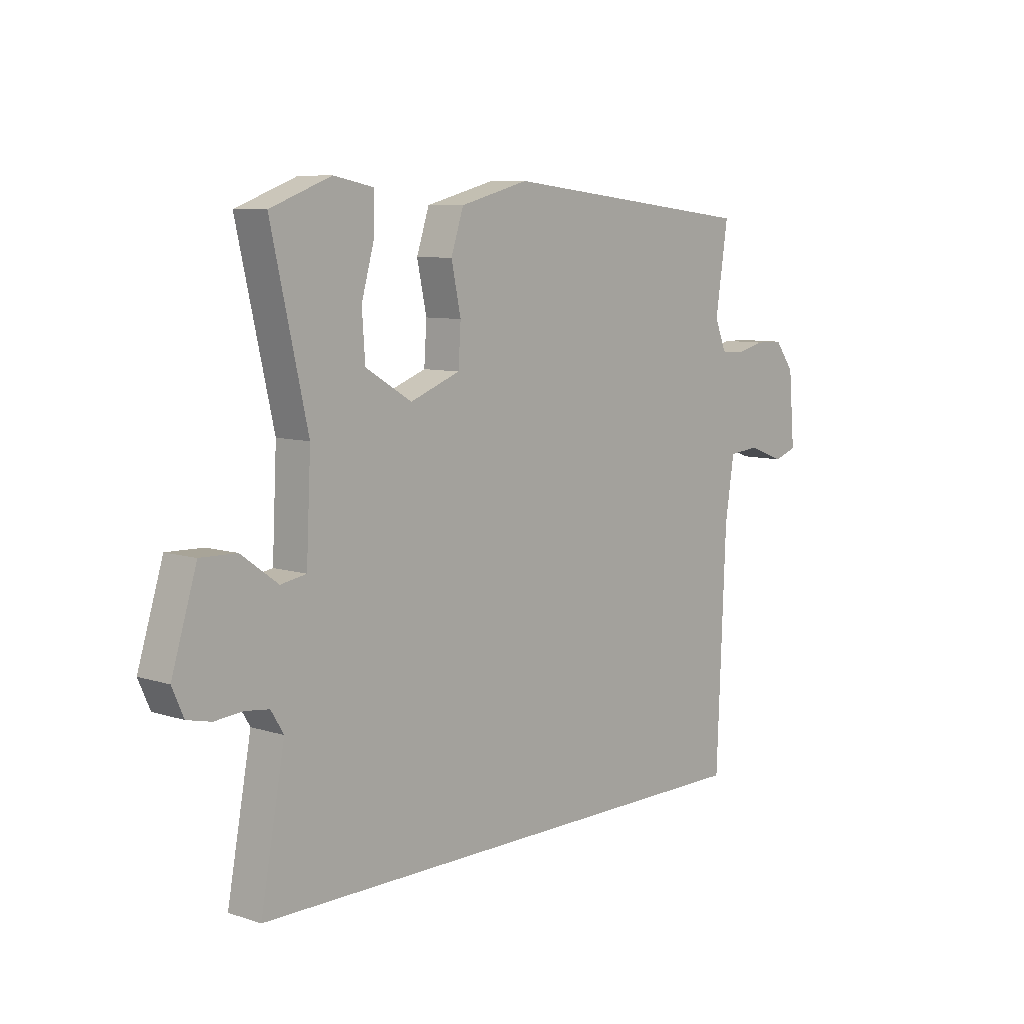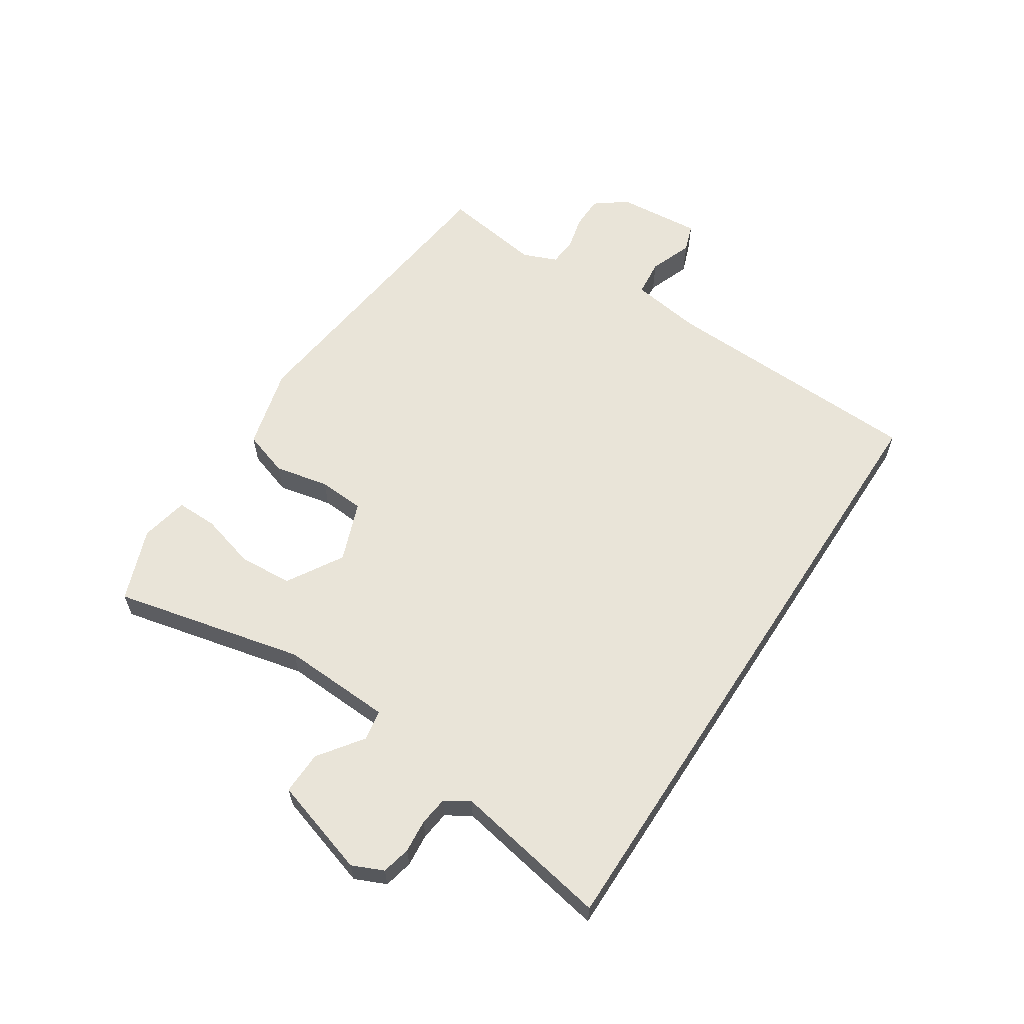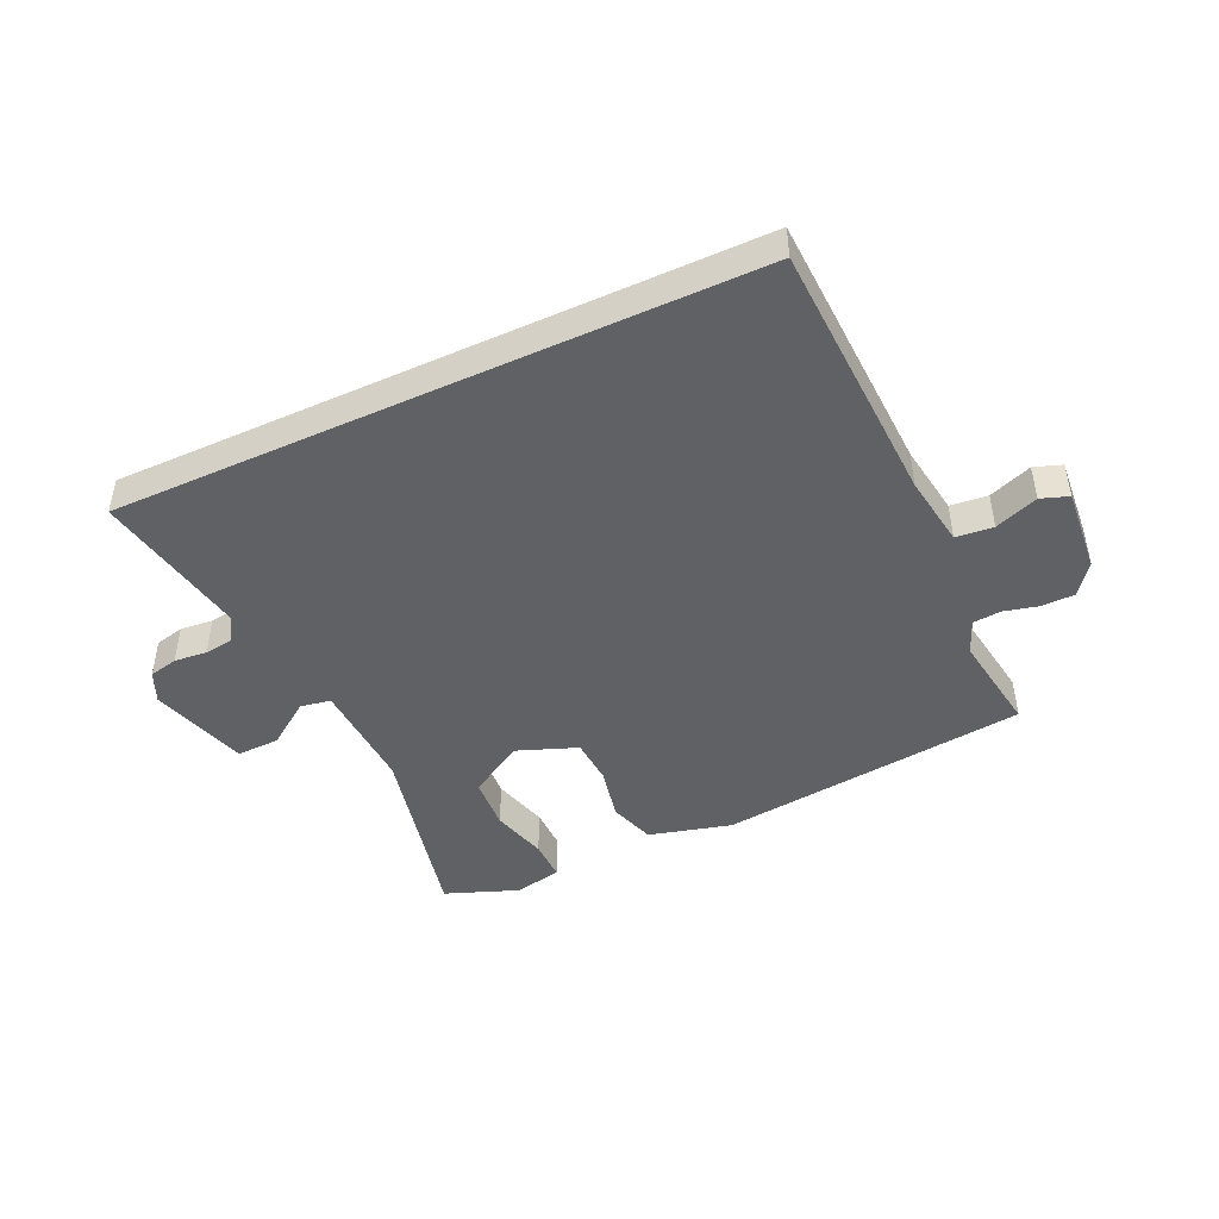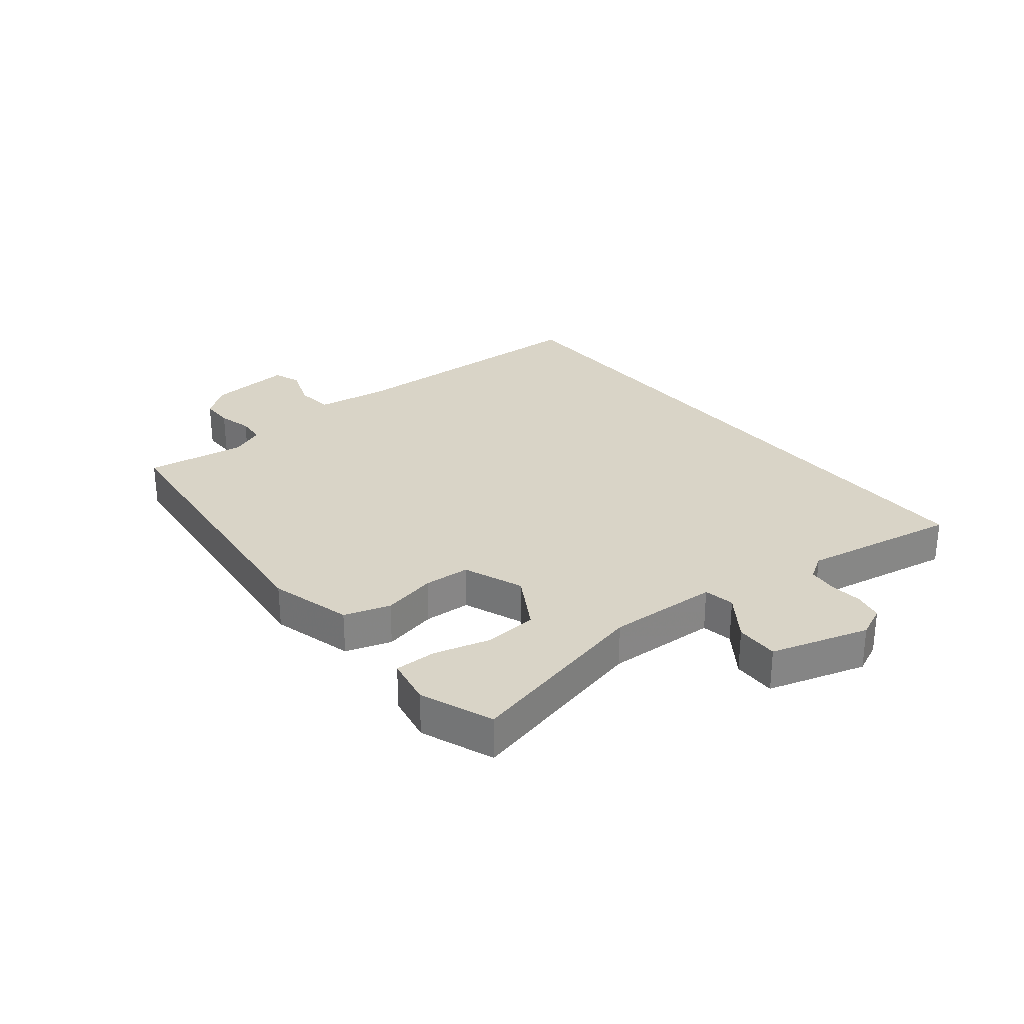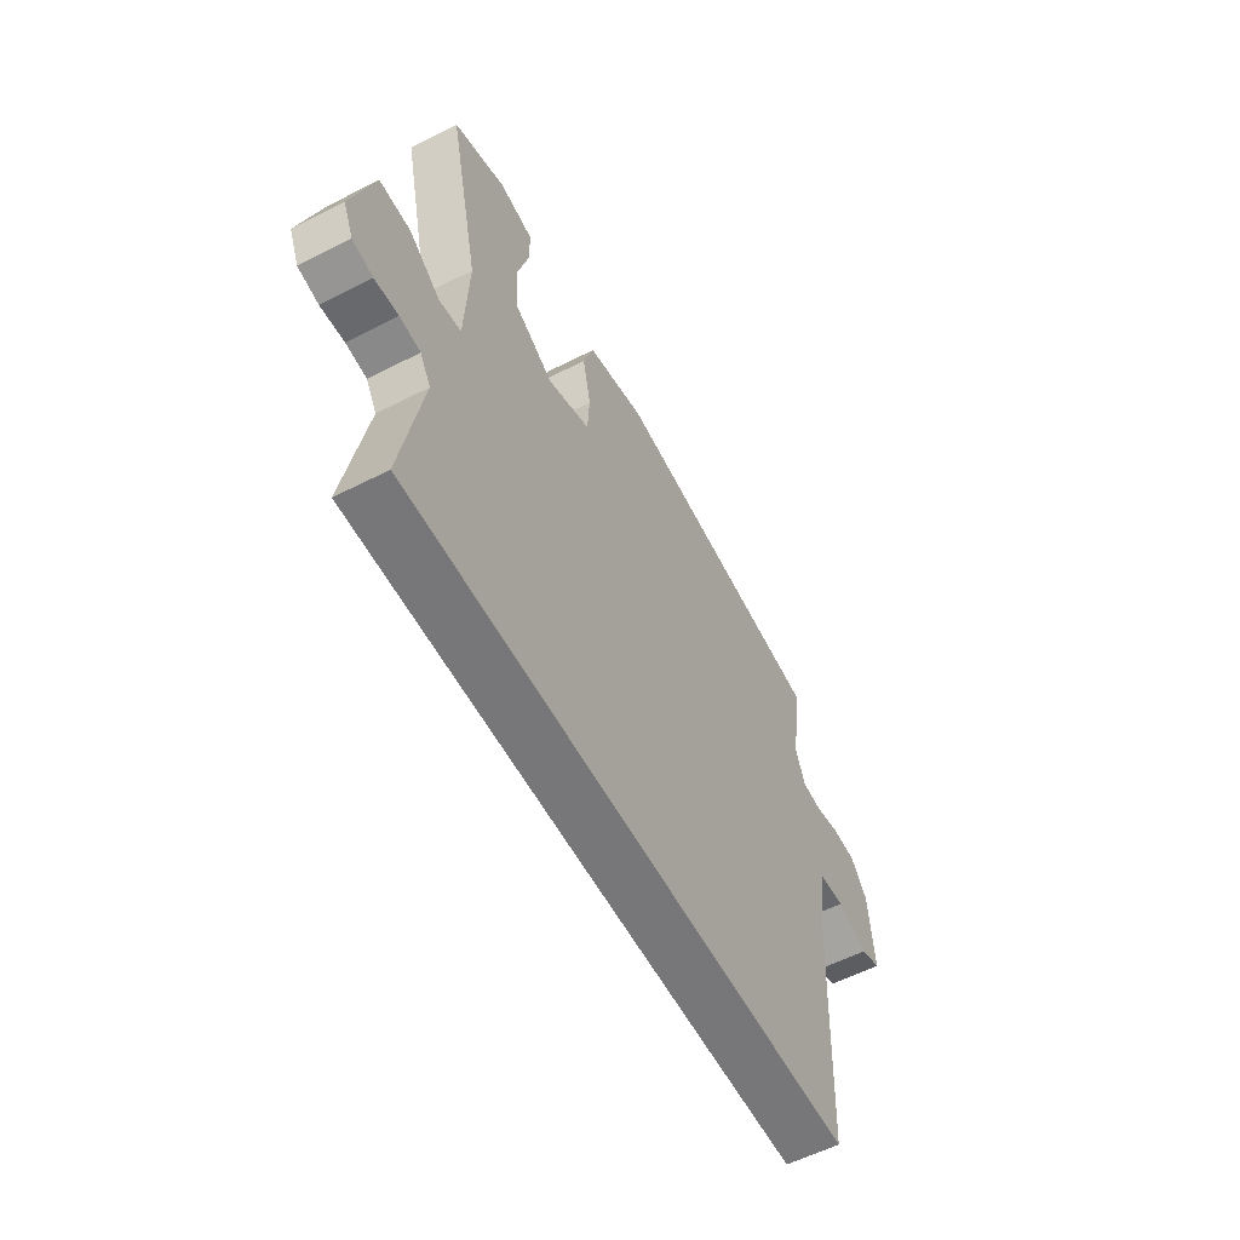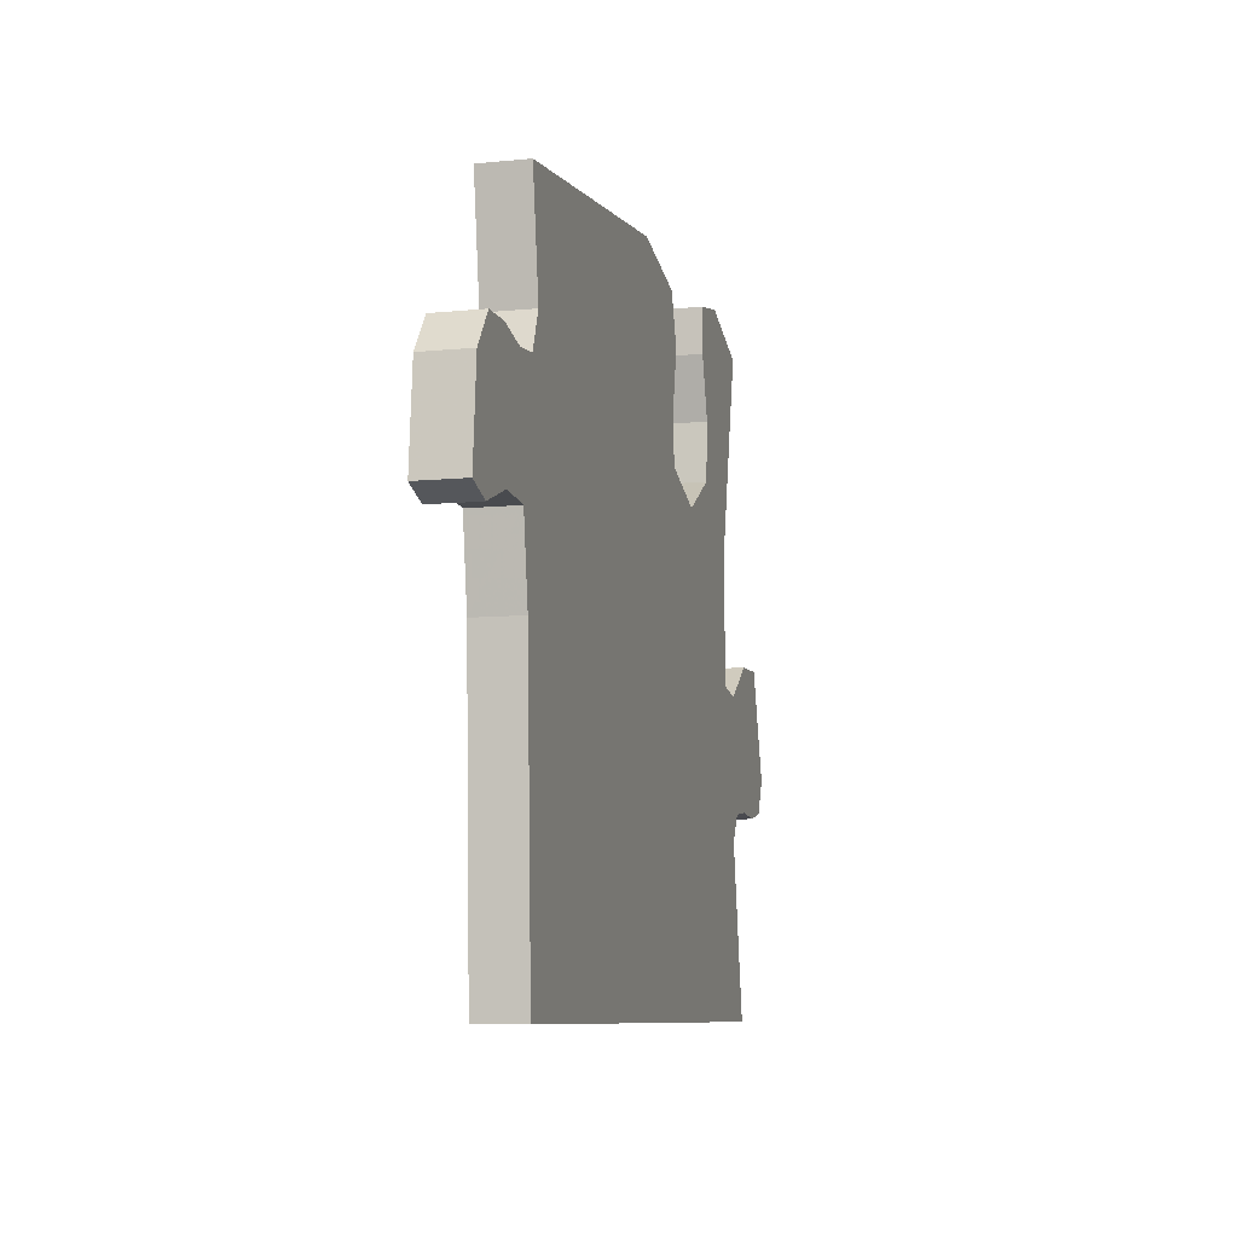
<metadata>
{"format":"obj","ext":"obj","renderer":"f3d","projection":"perspective","resolution":1024,"background":"white","views":[{"elev":8.1,"azim":131.7,"up":"+Z"},{"elev":60.7,"azim":123.0,"up":"+Y"},{"elev":-46.0,"azim":-155.2,"up":"+Y"},{"elev":28.6,"azim":50.8,"up":"+Y"},{"elev":-57.2,"azim":118.0,"up":"+Z"},{"elev":-8.5,"azim":-75.0,"up":"+Z"}]}
</metadata>
<code>
v 0.54 0.07 0.481
v 0.468 0.07 0.164
v 0.477 0.07 -0.02
v 0.528 0.07 -0.029
v 0.601 0.07 0.024
v 0.673 0.07 0.026
v 0.723 0.07 -0.136
v 0.7 0.07 -0.188
v 0.652 0.07 -0.199
v 0.597 0.07 -0.194
v 0.549 0.07 -0.2
v 0.524 0.07 -0.241
v 0.572 0.07 -0.5
v -0.487 0.07 -0.5
v -0.505 0.07 -0.058
v -0.523 0.07 0.061
v -0.585 0.07 0.067
v -0.657 0.07 0.04
v -0.703 0.07 0.056
v -0.691 0.07 0.196
v -0.652 0.07 0.248
v -0.597 0.07 0.249
v -0.54 0.07 0.235
v -0.493 0.07 0.239
v -0.47 0.07 0.296
v -0.495 0.07 0.463
v 0.02 0.07 0.522
v 0.157 0.07 0.486
v 0.182 0.07 0.41
v 0.163 0.07 0.32
v 0.168 0.07 0.243
v 0.268 0.07 0.205
v 0.36 0.07 0.26
v 0.366 0.07 0.349
v 0.34 0.07 0.442
v 0.339 0.07 0.511
v 0.419 0.07 0.527
v 0.54 0 0.481
v 0.468 0 0.164
v 0.477 0 -0.02
v 0.528 0 -0.029
v 0.601 0 0.024
v 0.673 0 0.026
v 0.723 0 -0.136
v 0.7 0 -0.188
v 0.652 0 -0.199
v 0.597 0 -0.194
v 0.549 0 -0.2
v 0.524 0 -0.241
v 0.572 0 -0.5
v -0.487 0 -0.5
v -0.505 0 -0.058
v -0.523 0 0.061
v -0.585 0 0.067
v -0.657 0 0.04
v -0.703 0 0.056
v -0.691 0 0.196
v -0.652 0 0.248
v -0.597 0 0.249
v -0.54 0 0.235
v -0.493 0 0.239
v -0.47 0 0.296
v -0.495 0 0.463
v 0.02 0 0.522
v 0.157 0 0.486
v 0.182 0 0.41
v 0.163 0 0.32
v 0.168 0 0.243
v 0.268 0 0.205
v 0.36 0 0.26
v 0.366 0 0.349
v 0.34 0 0.442
v 0.339 0 0.511
v 0.419 0 0.527
f 34 35 36 37
f 33 34 37 1
f 27 28 29 30
f 25 26 27 30
f 24 25 30 31
f 23 24 31 32
f 21 22 23
f 20 21 23
f 17 18 19 20
f 16 17 20 23
f 15 16 23 32
f 12 13 14 15
f 11 12 15 32
f 7 8 9 10
f 4 5 6 7
f 3 4 7 10
f 33 1 2
f 33 2 3
f 32 33 3
f 3 10 11 32
f 74 73 72 71
f 38 74 71 70
f 67 66 65 64
f 67 64 63 62
f 68 67 62 61
f 69 68 61 60
f 60 59 58
f 60 58 57
f 57 56 55 54
f 60 57 54 53
f 69 60 53 52
f 52 51 50 49
f 69 52 49 48
f 47 46 45 44
f 44 43 42 41
f 47 44 41 40
f 39 38 70
f 40 39 70
f 40 70 69
f 69 48 47 40
f 1 38 39 2
f 2 39 40 3
f 3 40 41 4
f 4 41 42 5
f 5 42 43 6
f 6 43 44 7
f 7 44 45 8
f 8 45 46 9
f 9 46 47 10
f 10 47 48 11
f 11 48 49 12
f 12 49 50 13
f 13 50 51 14
f 14 51 52 15
f 15 52 53 16
f 16 53 54 17
f 17 54 55 18
f 18 55 56 19
f 19 56 57 20
f 20 57 58 21
f 21 58 59 22
f 22 59 60 23
f 23 60 61 24
f 24 61 62 25
f 25 62 63 26
f 26 63 64 27
f 27 64 65 28
f 28 65 66 29
f 29 66 67 30
f 30 67 68 31
f 31 68 69 32
f 32 69 70 33
f 33 70 71 34
f 34 71 72 35
f 35 72 73 36
f 36 73 74 37
f 37 74 38 1

</code>
